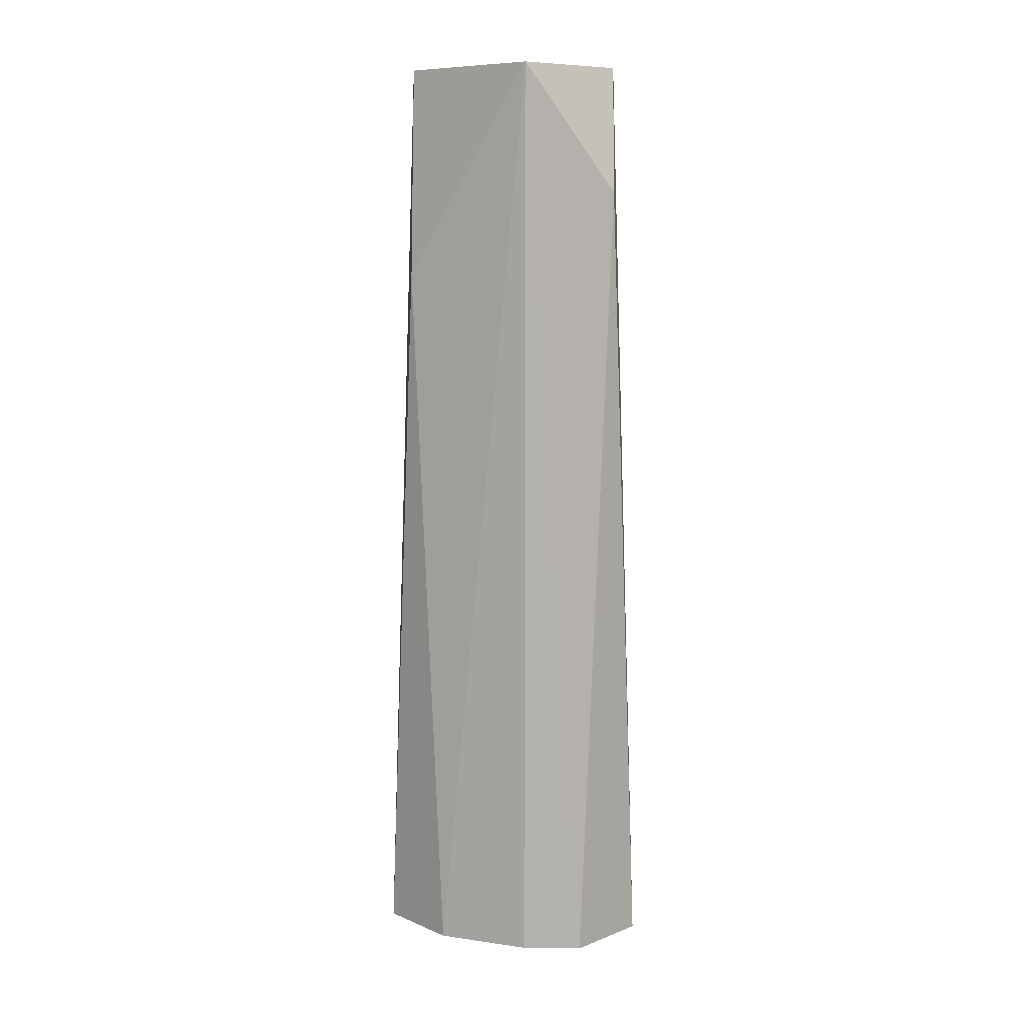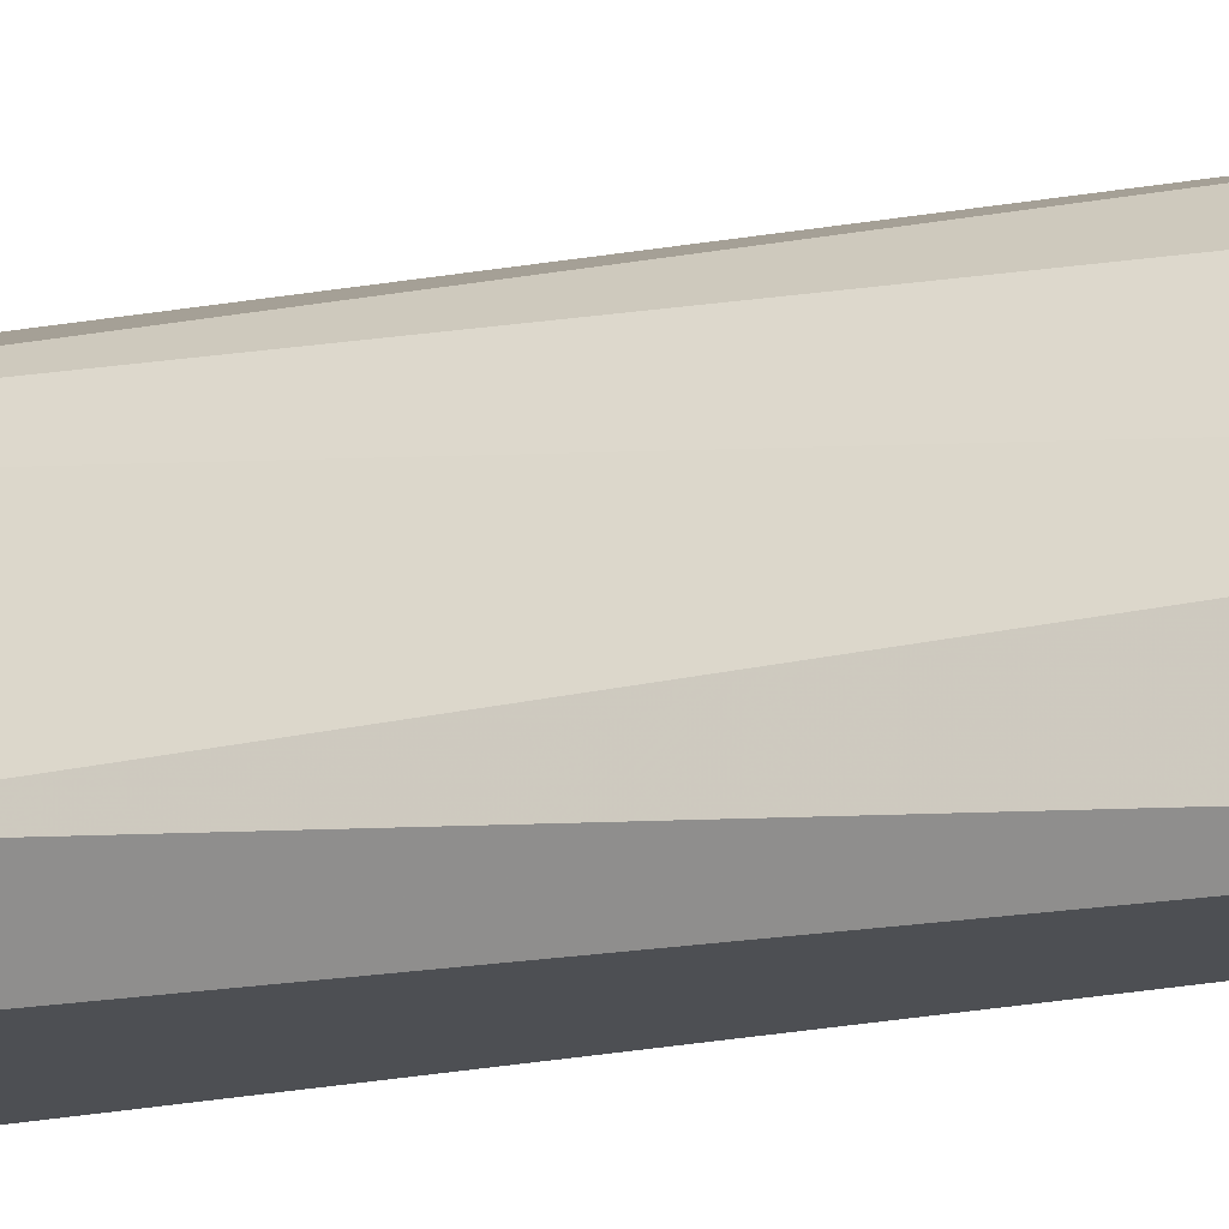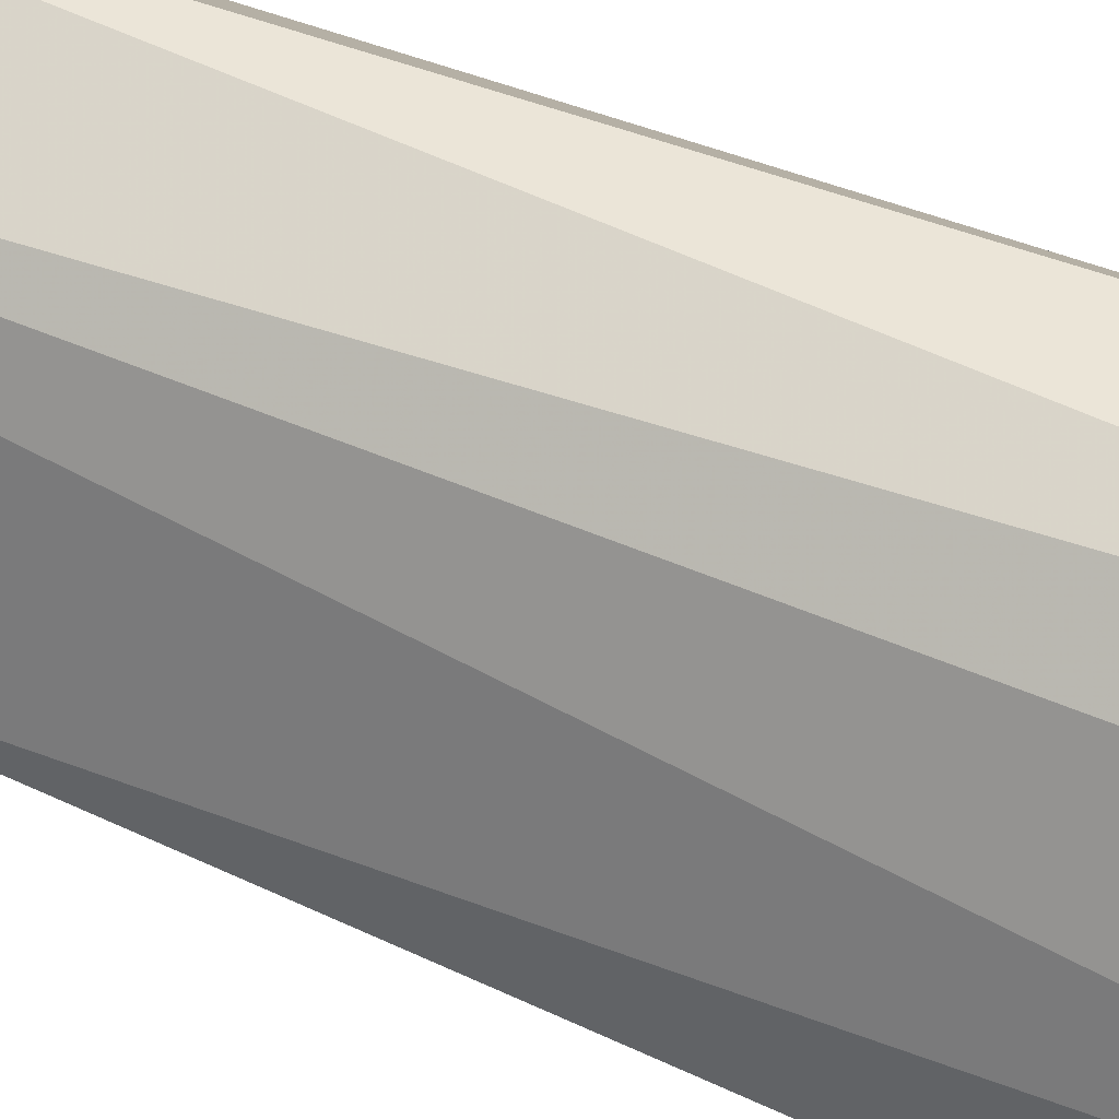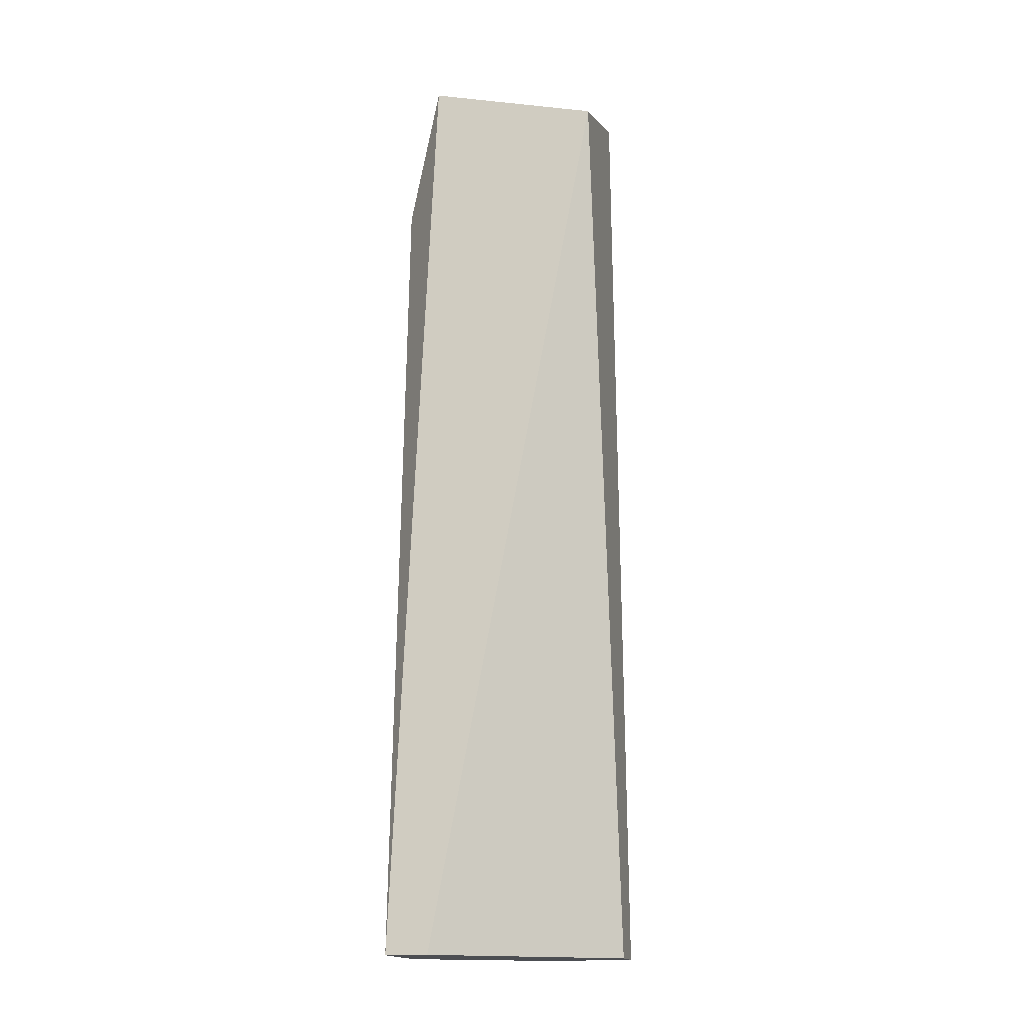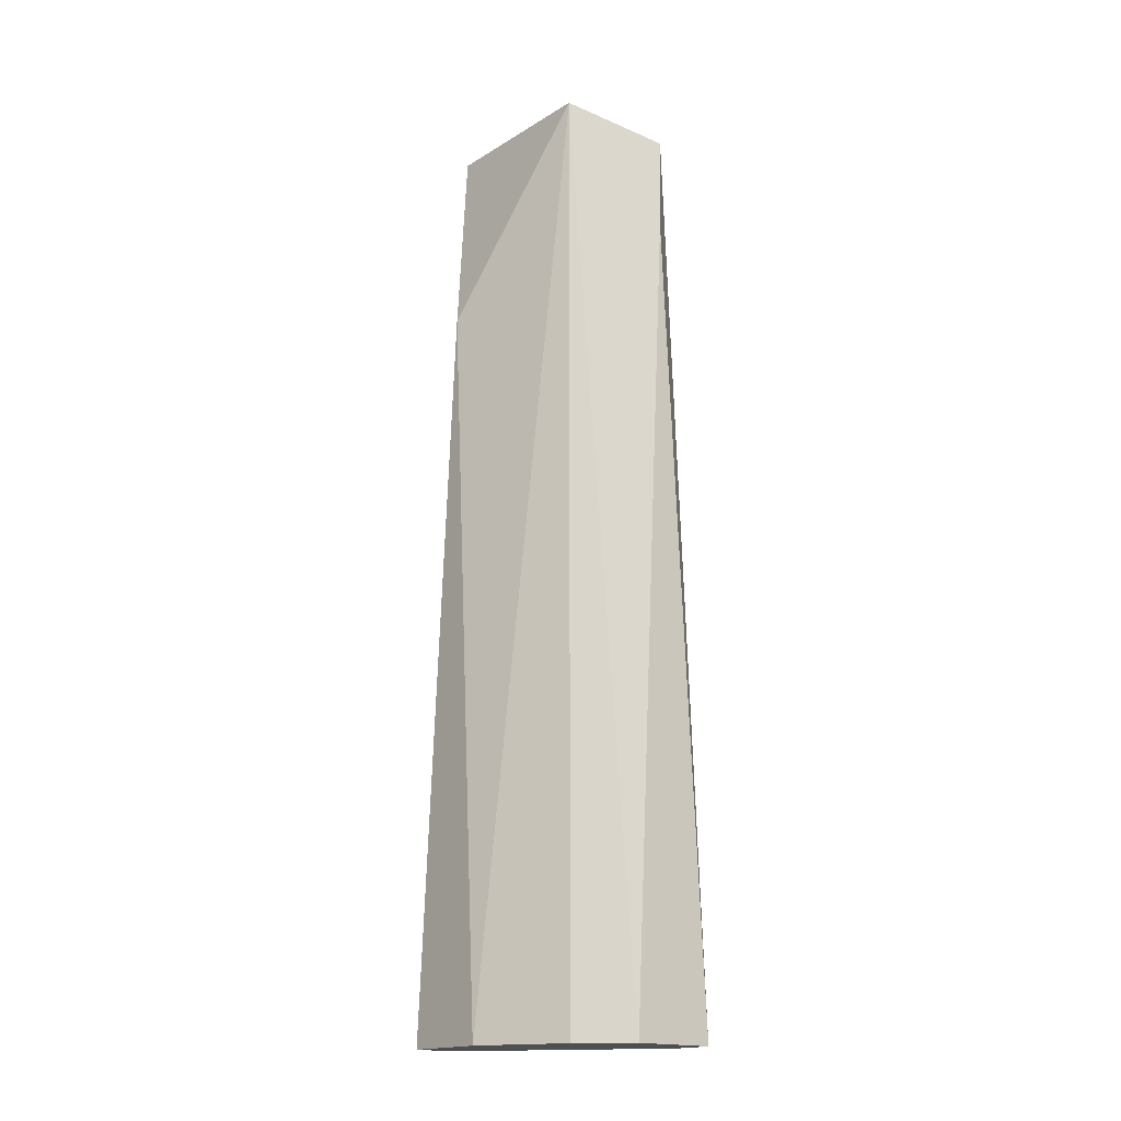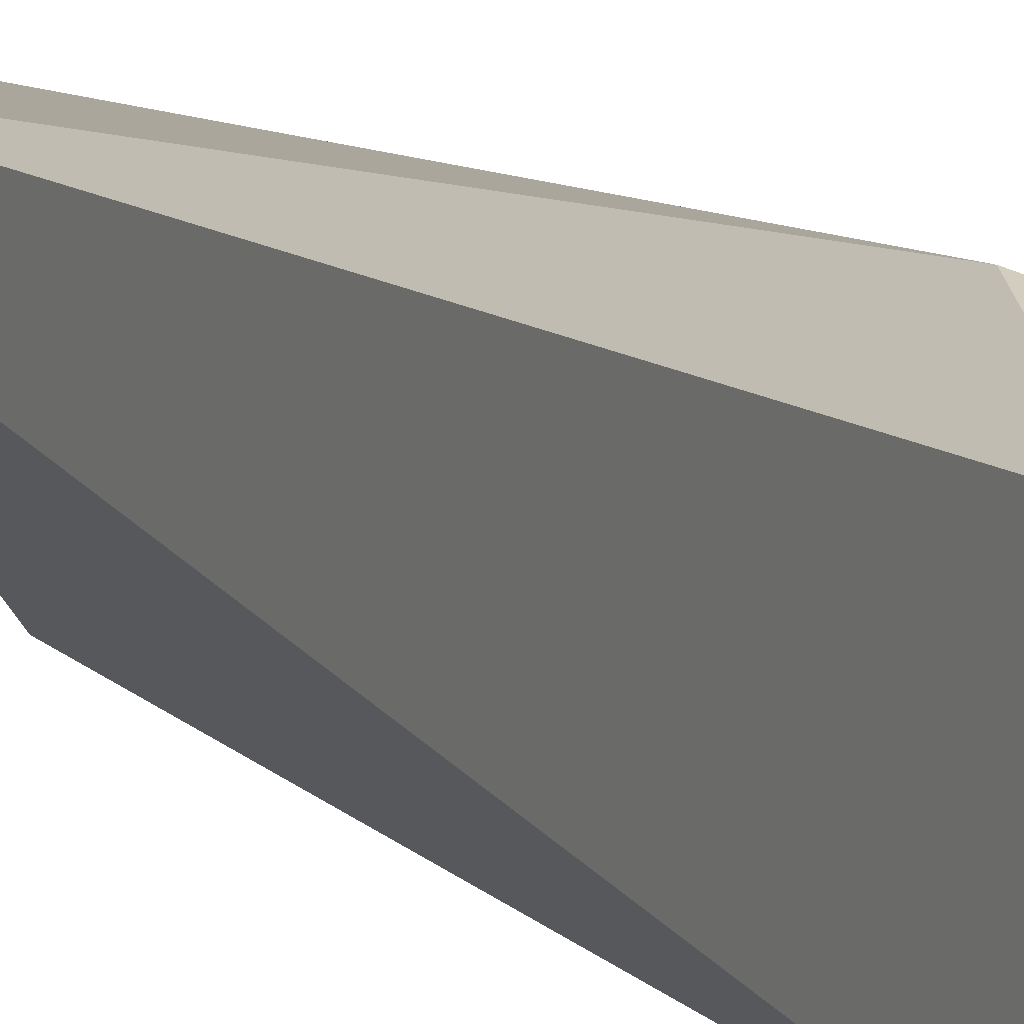
<metadata>
{"format":"obj","ext":"obj","renderer":"f3d","projection":"perspective","resolution":1024,"background":"white","views":[{"elev":10.1,"azim":136.2,"up":"+Z"},{"elev":-18.0,"azim":106.7,"up":"+Y"},{"elev":45.9,"azim":117.1,"up":"+Y"},{"elev":-16.7,"azim":-76.3,"up":"+Z"},{"elev":-17.5,"azim":139.8,"up":"+Z"},{"elev":7.9,"azim":-27.6,"up":"+Y"}]}
</metadata>
<code>
v 0.8958 0.4135 0.2006
v 0.9002 0.4025 0.1586
v 0.9024 0.4025 0.1586
v 0.9002 0.4025 0.2072
v 0.8935 0.4025 0.205
v 0.8935 0.4135 0.1586
v 0.9002 0.4113 0.2072
v 0.9002 0.4113 0.1586
v 0.8935 0.4113 0.2072
v 0.9024 0.4047 0.1962
v 0.8935 0.4113 0.1586
v 0.898 0.4135 0.1586
v 0.9024 0.4069 0.1586
f 7 10 13
f 2 3 4
f 2 4 5
f 3 2 6
f 3 6 8
f 5 4 9
f 6 5 9
f 1 6 9
f 4 7 9
f 7 1 9
f 4 3 10
f 7 4 10
f 2 5 11
f 6 2 11
f 5 6 11
f 6 1 12
f 1 7 12
f 8 6 12
f 7 8 12
f 3 8 13
f 8 7 13
f 10 3 13

</code>
